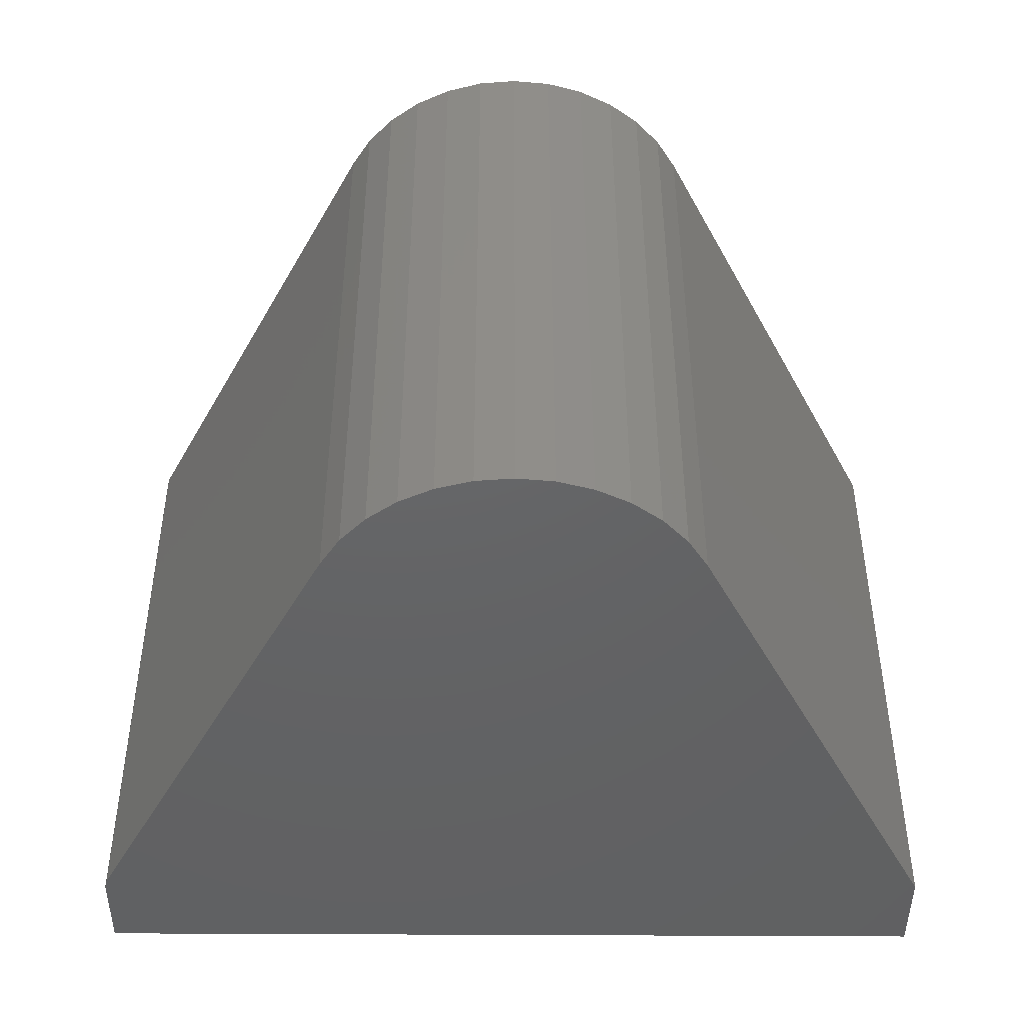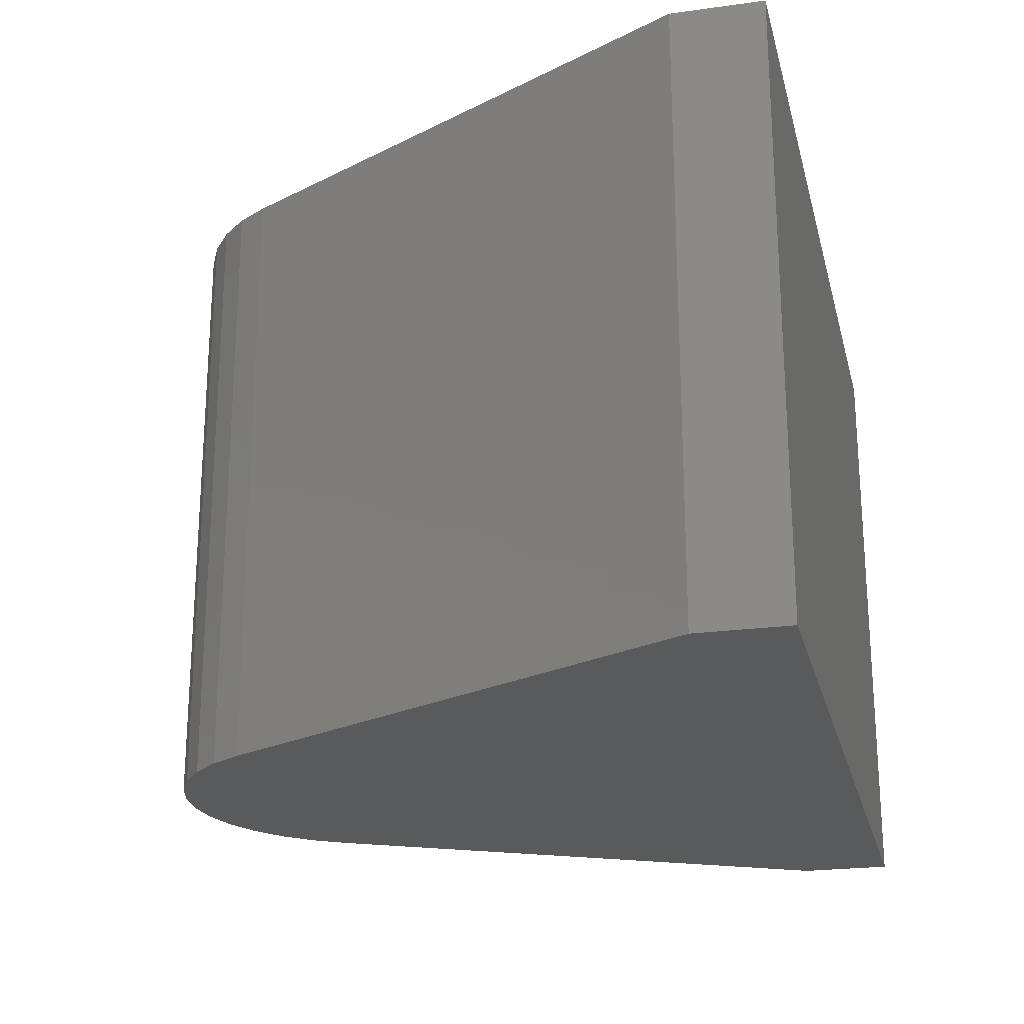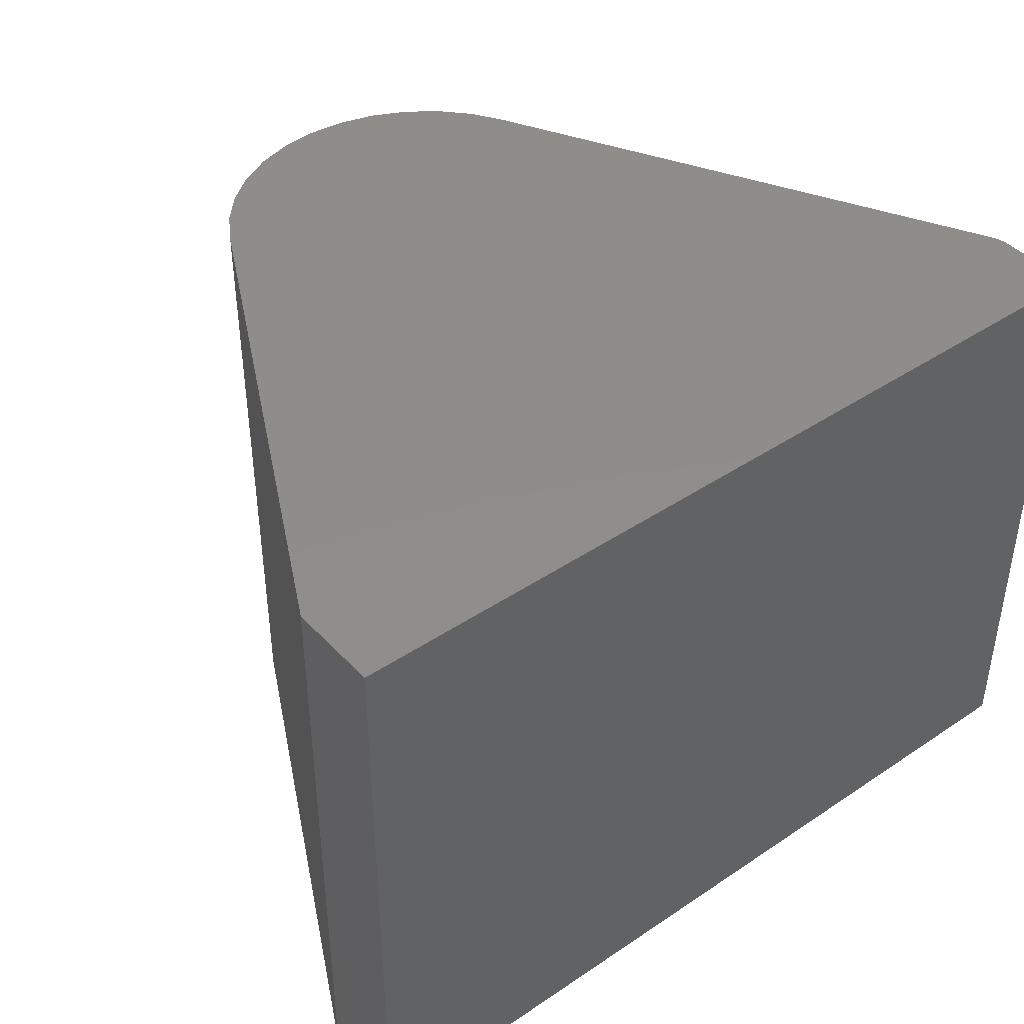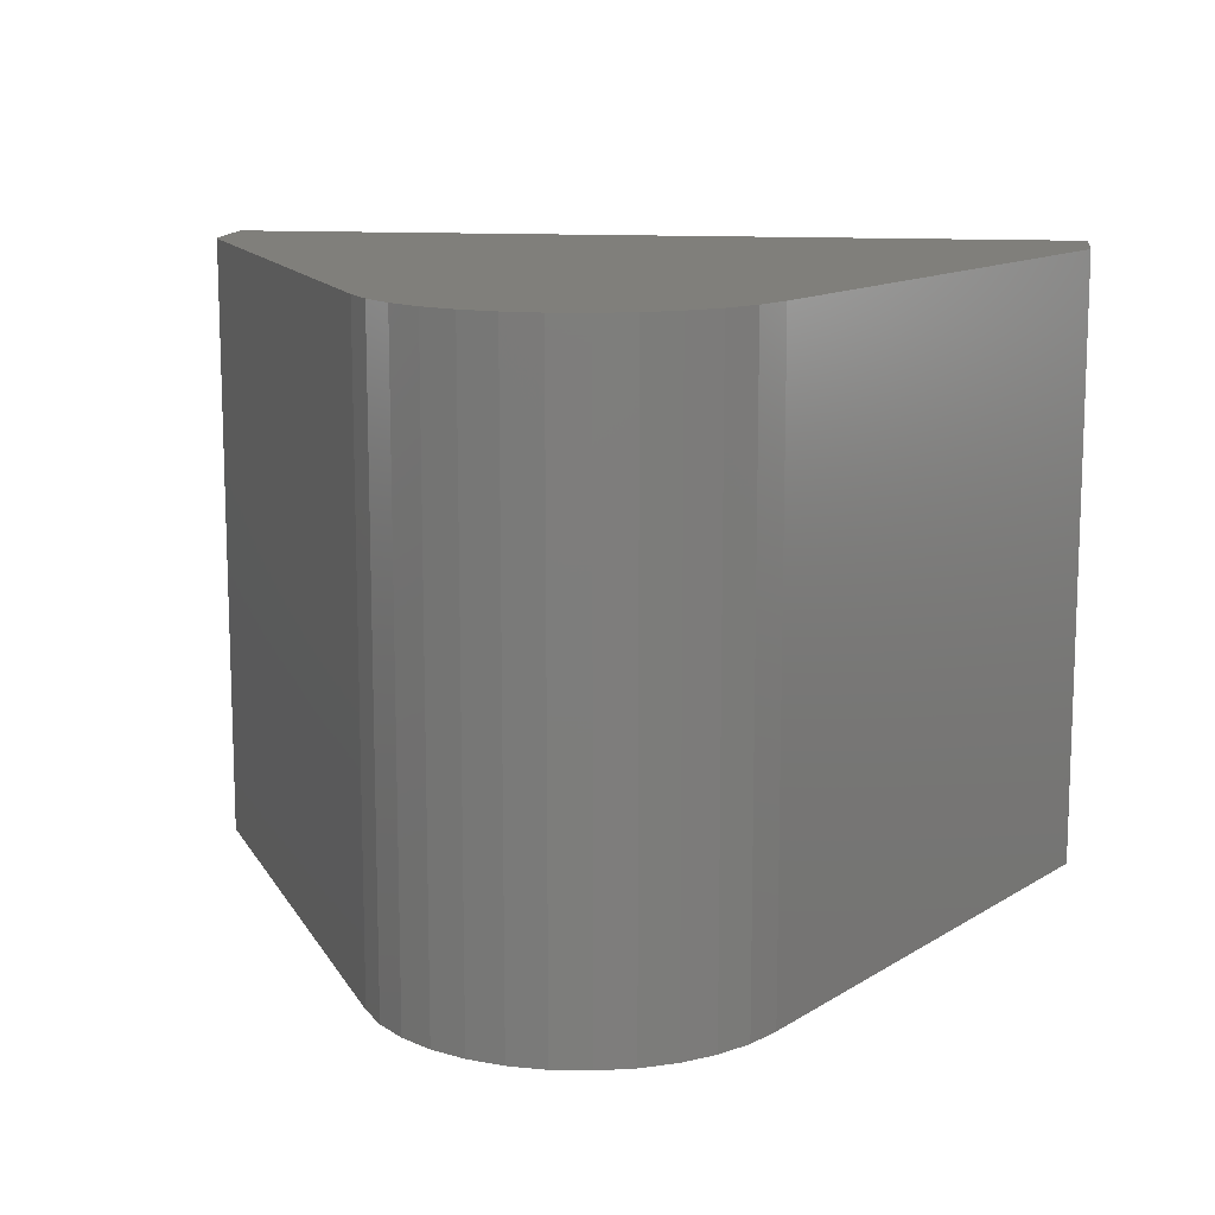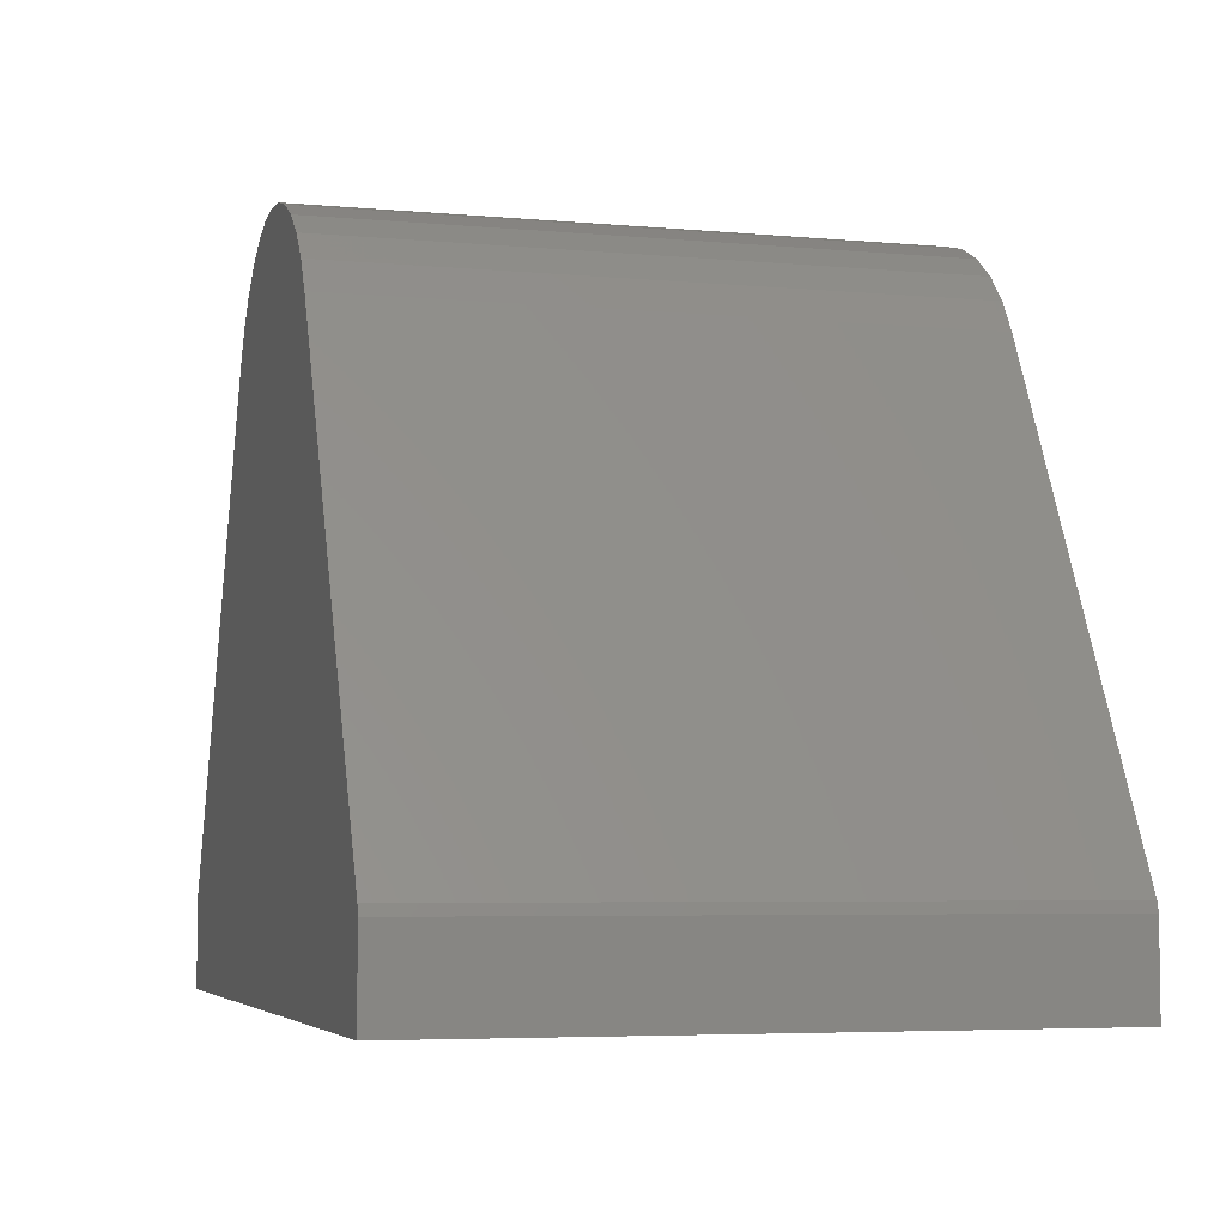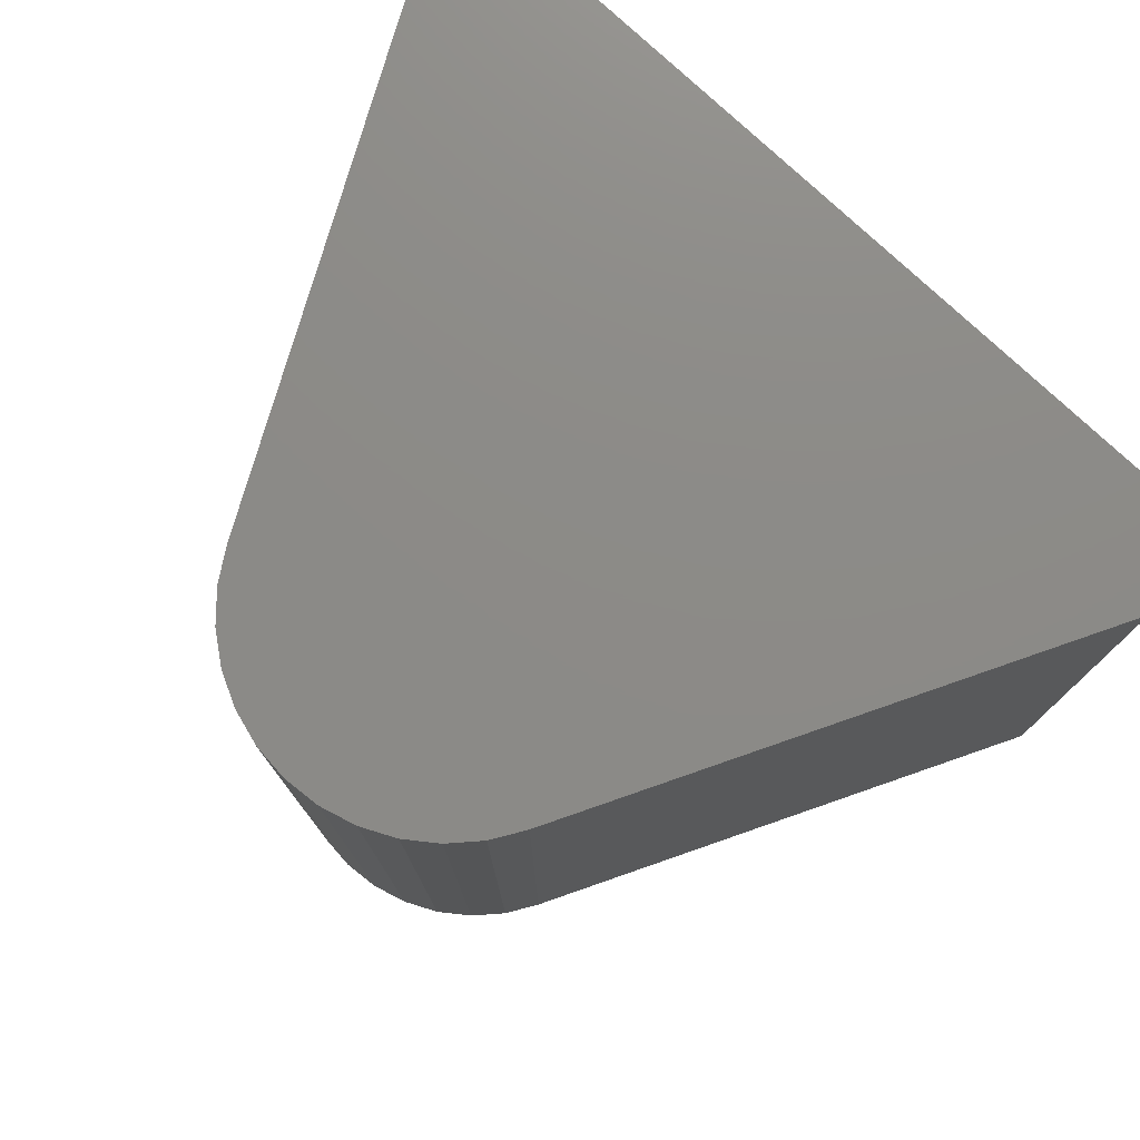
<metadata>
{"format":"stl","ext":"stl","renderer":"f3d","projection":"perspective","resolution":1024,"background":"white","views":[{"elev":-45.4,"azim":-0.4,"up":"+Y"},{"elev":-22.5,"azim":103.4,"up":"+Y"},{"elev":42.3,"azim":141.2,"up":"+Y"},{"elev":12.8,"azim":8.0,"up":"+Y"},{"elev":-5.3,"azim":-105.9,"up":"+Z"},{"elev":76.7,"azim":43.4,"up":"+Y"}]}
</metadata>
<code>
# stl→obj: 36 verts, 68 faces
v -0.05521 -0.4688 0.2951
v 0.05521 -0.4688 0.2951
v 6.785e-17 -0.4688 0.3002
v 0.1085 -0.4688 0.28
v -0.1085 -0.4688 0.28
v 0.1582 -0.4688 0.2554
v -0.1582 -0.4688 0.2554
v 0.2026 -0.4688 0.2221
v -0.2026 -0.4688 0.2221
v 0.24 -0.4688 0.1812
v -0.24 -0.4688 0.1812
v 0.2694 -0.4688 0.1342
v -0.2694 -0.4688 0.1342
v 0.6562 -0.4688 -0.6118
v -0.6527 -0.4688 -0.6049
v -0.6562 -0.4688 -0.6197
v -0.6562 -0.4688 -0.75
v 0.6562 -0.4688 -0.75
v -3.624e-17 0.4688 0.3002
v 0.05521 0.4688 0.2951
v -0.05521 0.4688 0.2951
v -0.6562 0.4688 -0.6197
v -0.6527 0.4688 -0.6049
v 0.6562 0.4688 -0.6118
v -0.2694 0.4688 0.1342
v 0.2694 0.4688 0.1342
v -0.24 0.4688 0.1812
v 0.24 0.4688 0.1812
v -0.2026 0.4688 0.2221
v 0.2026 0.4688 0.2221
v -0.1582 0.4688 0.2554
v 0.1582 0.4688 0.2554
v -0.1085 0.4688 0.28
v 0.1085 0.4688 0.28
v -0.6562 0.4688 -0.75
v 0.6562 0.4688 -0.75
f 1 2 3
f 2 1 4
f 4 1 5
f 4 5 6
f 6 5 7
f 6 7 8
f 8 7 9
f 8 9 10
f 10 9 11
f 10 11 12
f 12 11 13
f 12 13 14
f 14 13 15
f 14 15 16
f 16 17 14
f 14 17 18
f 19 20 21
f 22 23 24
f 24 23 25
f 24 25 26
f 26 25 27
f 26 27 28
f 28 27 29
f 28 29 30
f 30 29 31
f 30 31 32
f 32 31 33
f 32 33 34
f 34 33 21
f 34 21 20
f 22 24 35
f 35 24 36
f 22 35 16
f 16 35 17
f 25 23 13
f 13 23 15
f 15 23 16
f 16 23 22
f 25 13 27
f 27 13 11
f 27 11 29
f 29 11 9
f 29 9 31
f 31 9 7
f 31 7 33
f 33 7 5
f 33 5 21
f 21 5 1
f 21 1 19
f 19 1 3
f 19 3 20
f 20 3 2
f 20 2 34
f 34 2 4
f 34 4 32
f 32 4 6
f 32 6 30
f 30 6 8
f 30 8 28
f 28 8 10
f 28 10 26
f 26 10 12
f 24 26 14
f 14 26 12
f 36 24 18
f 18 24 14
f 17 35 18
f 18 35 36

</code>
